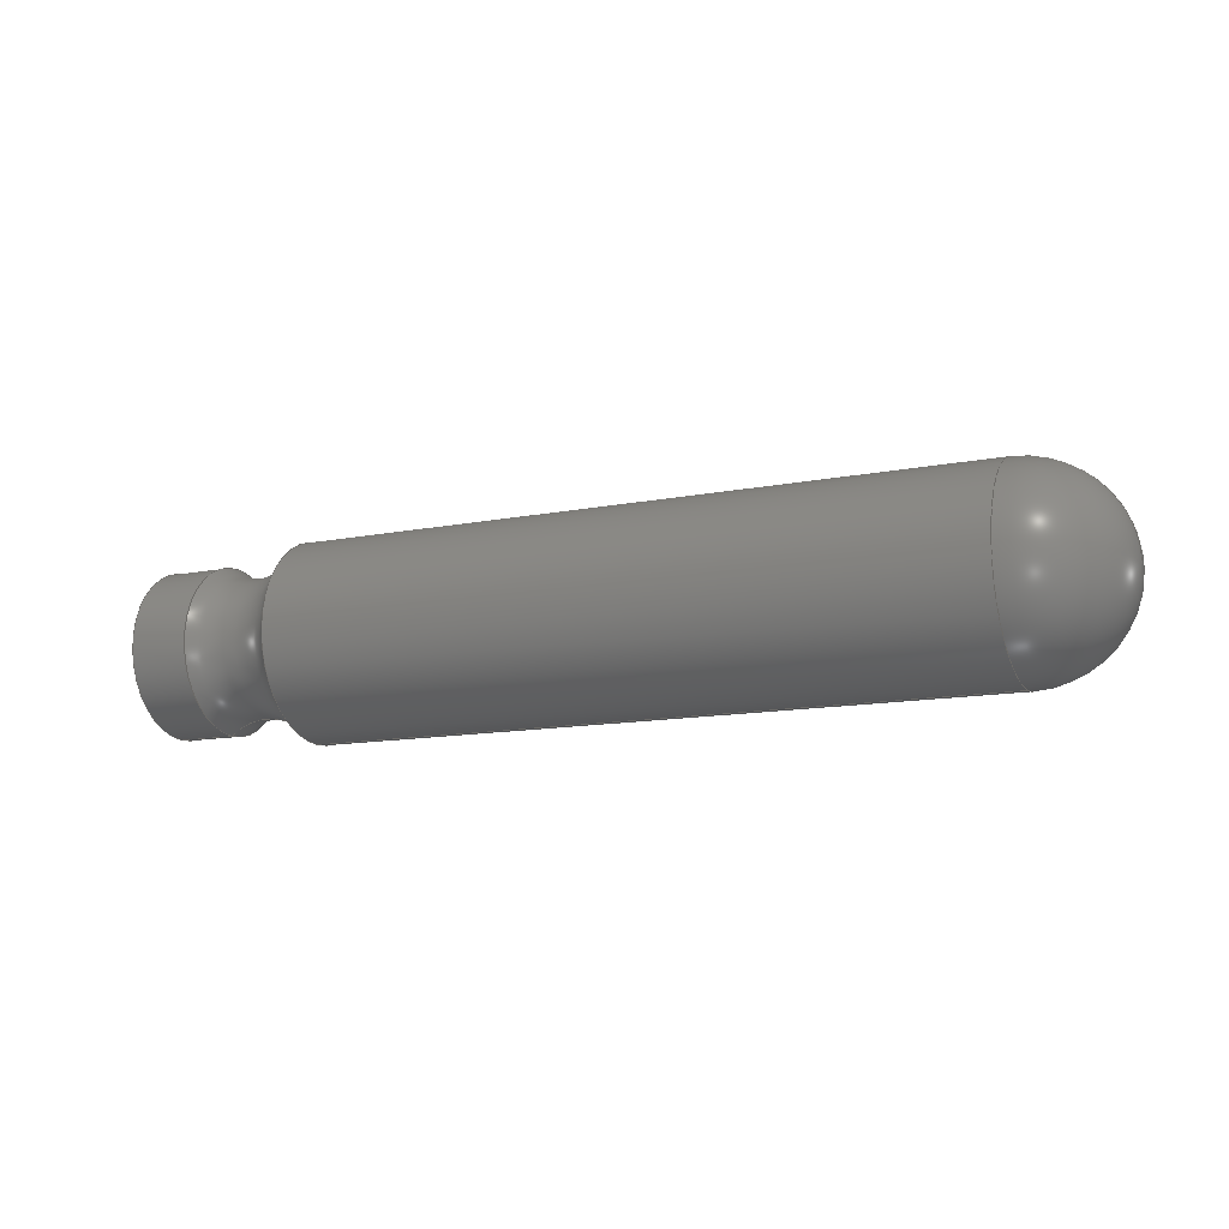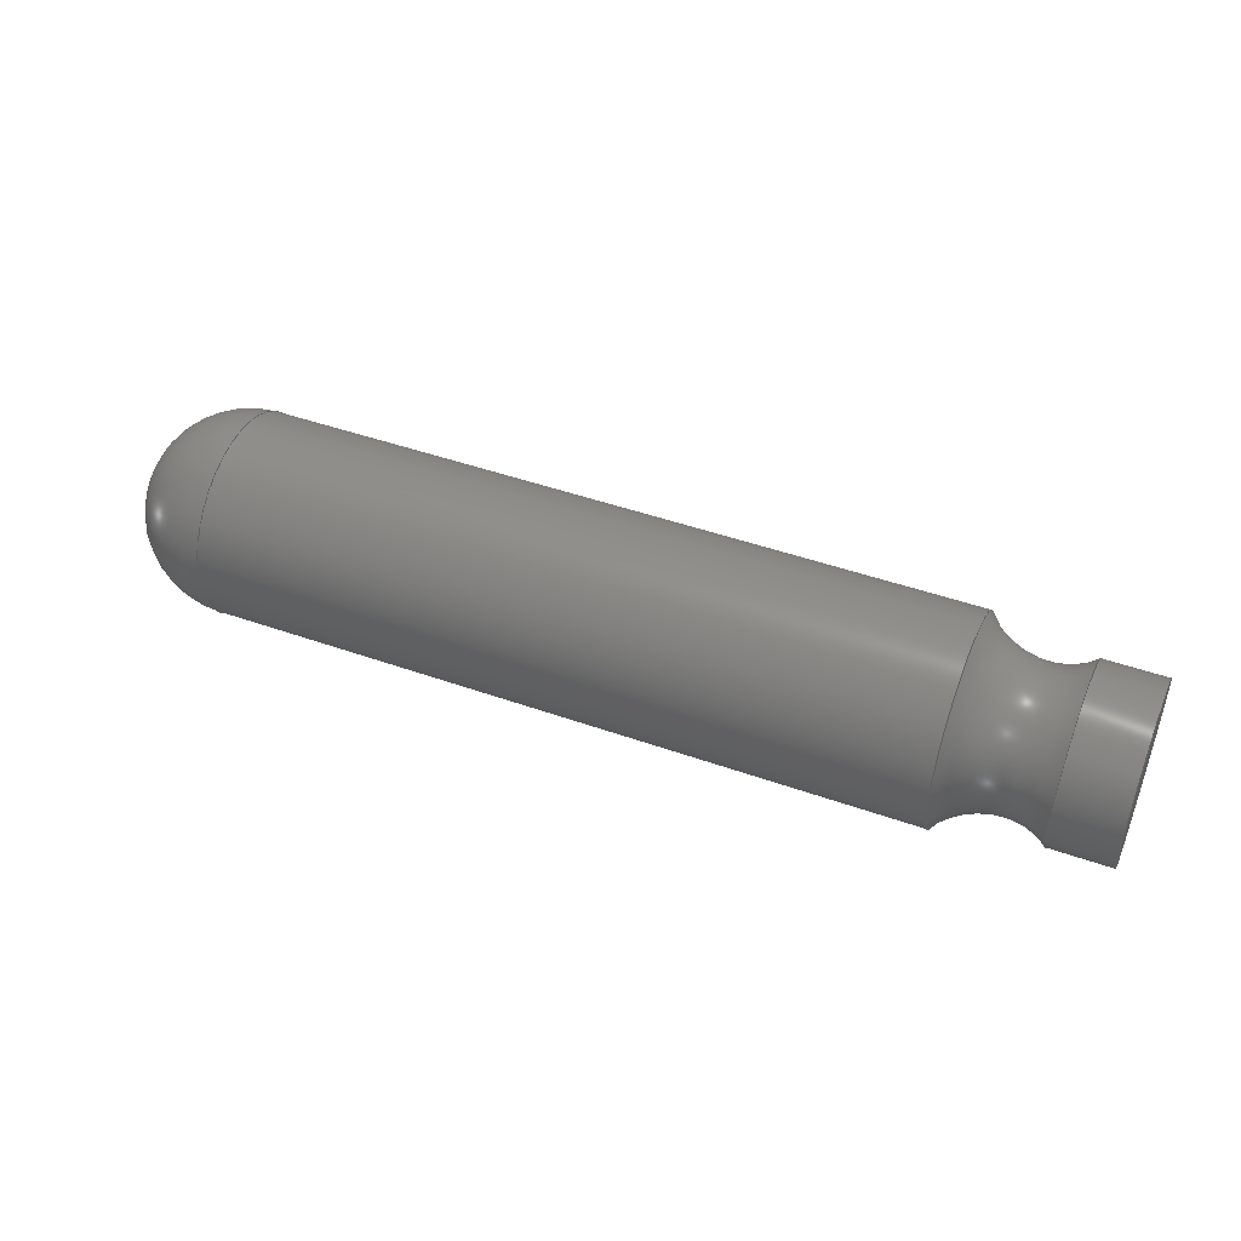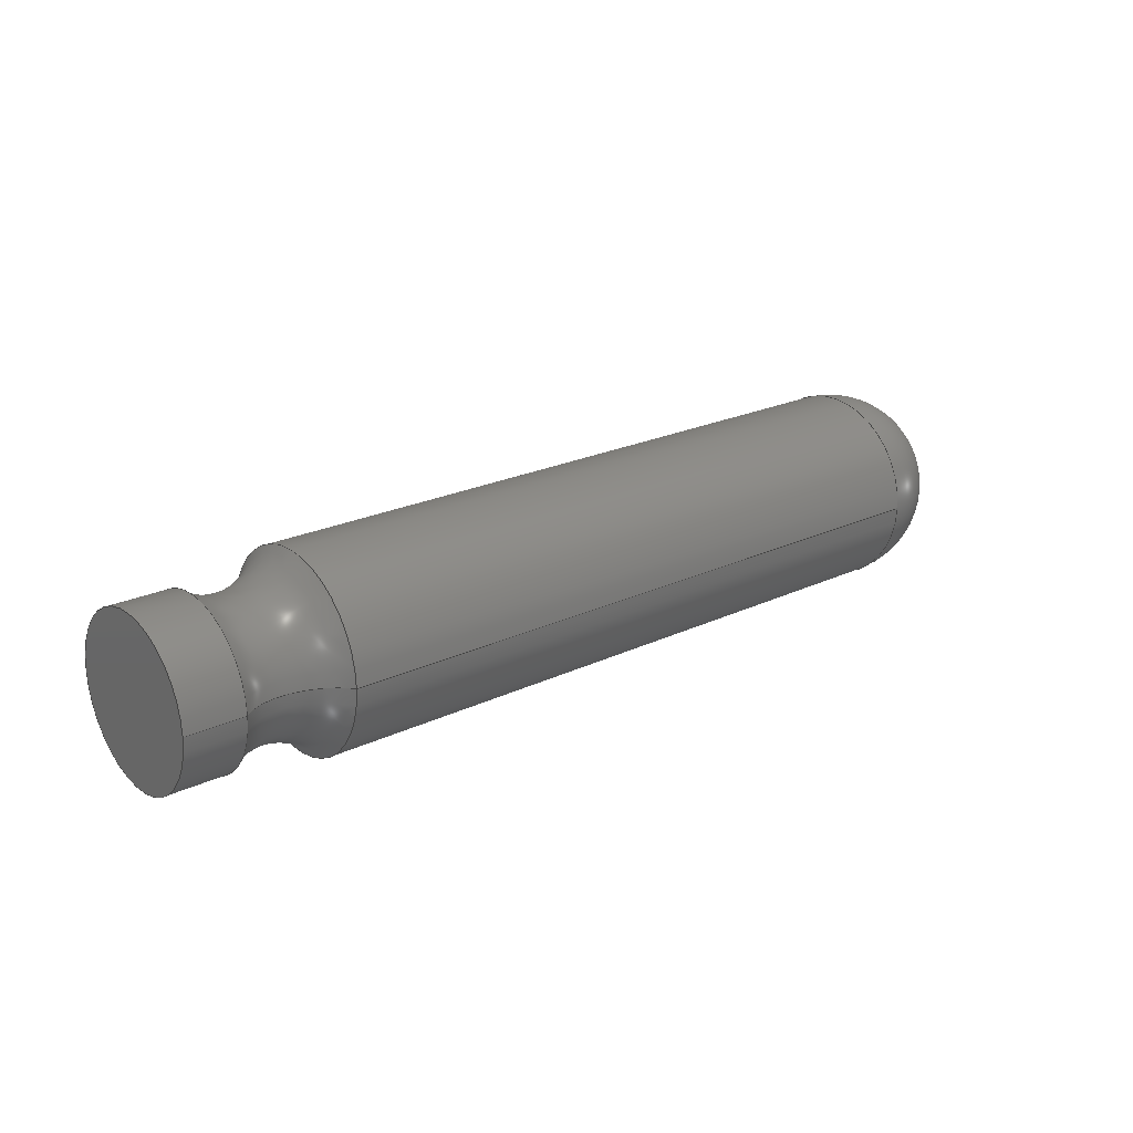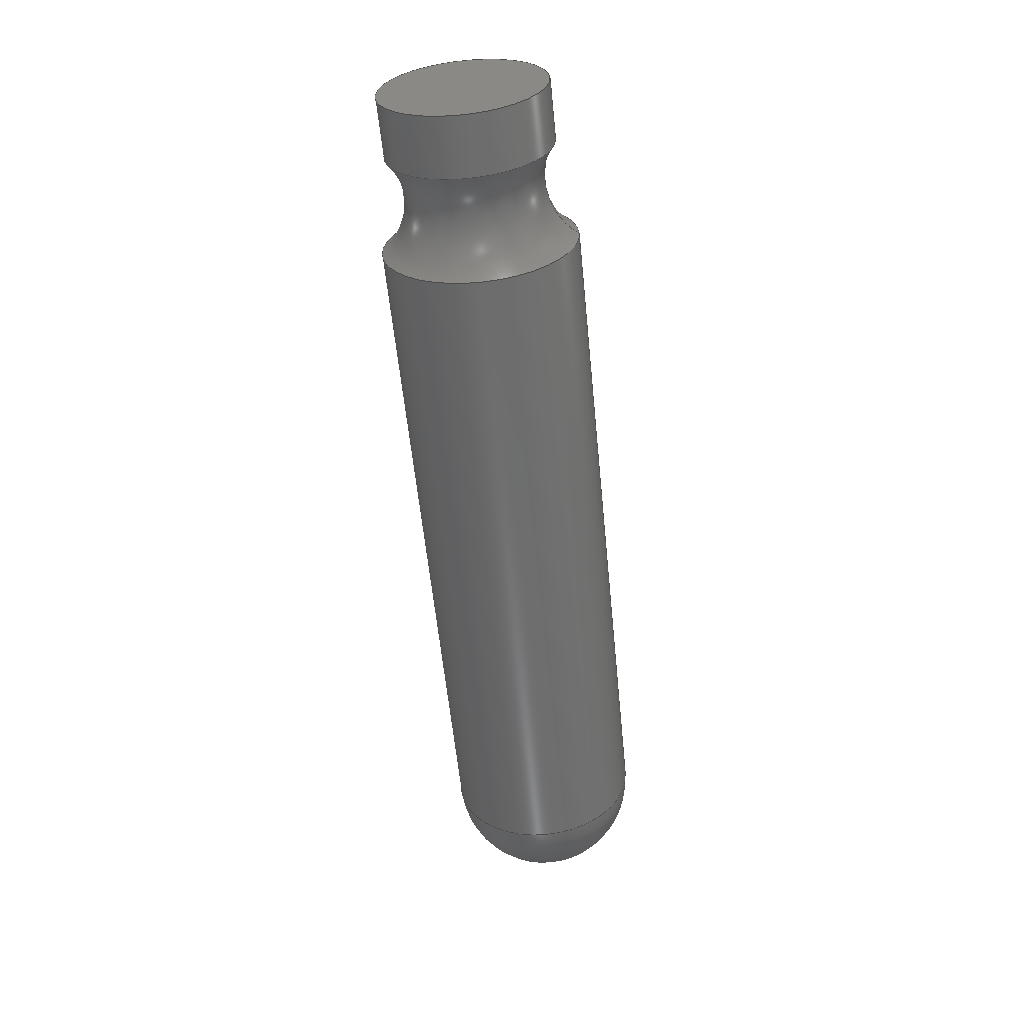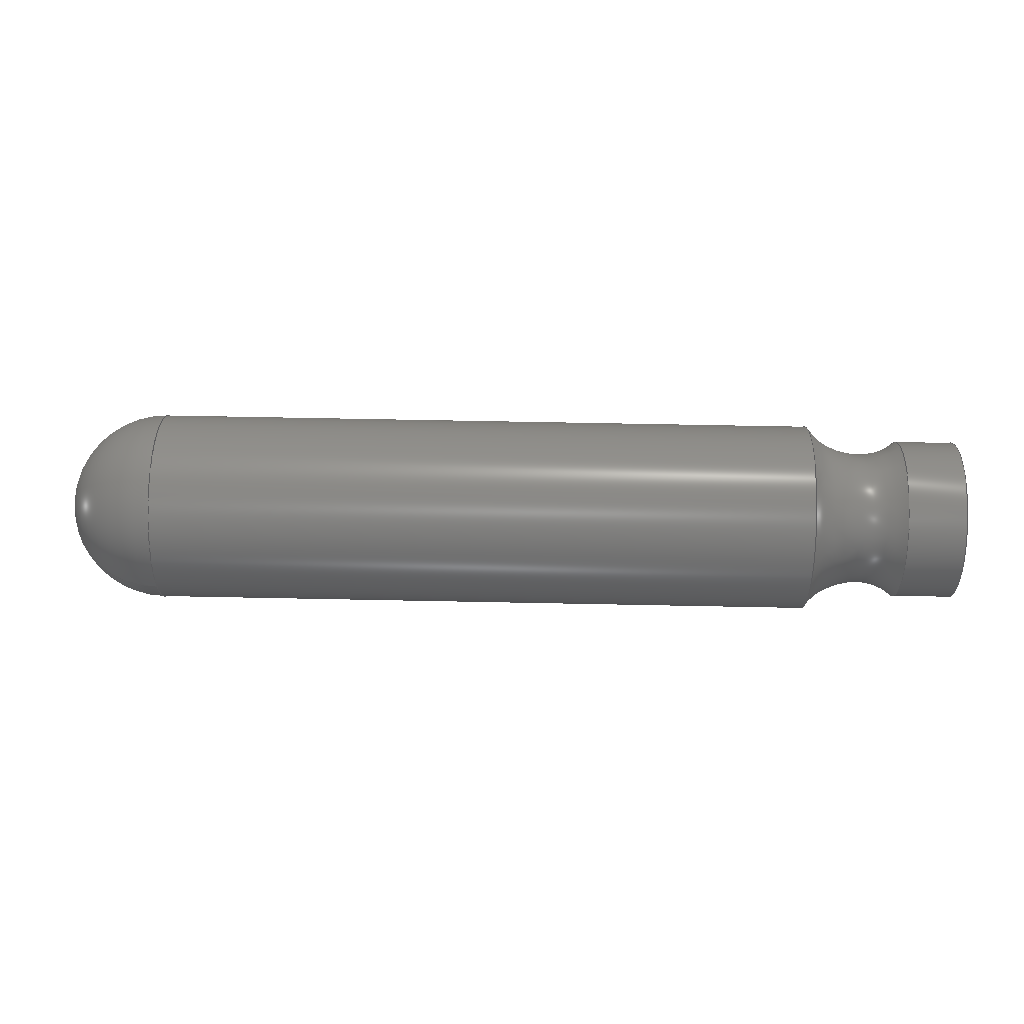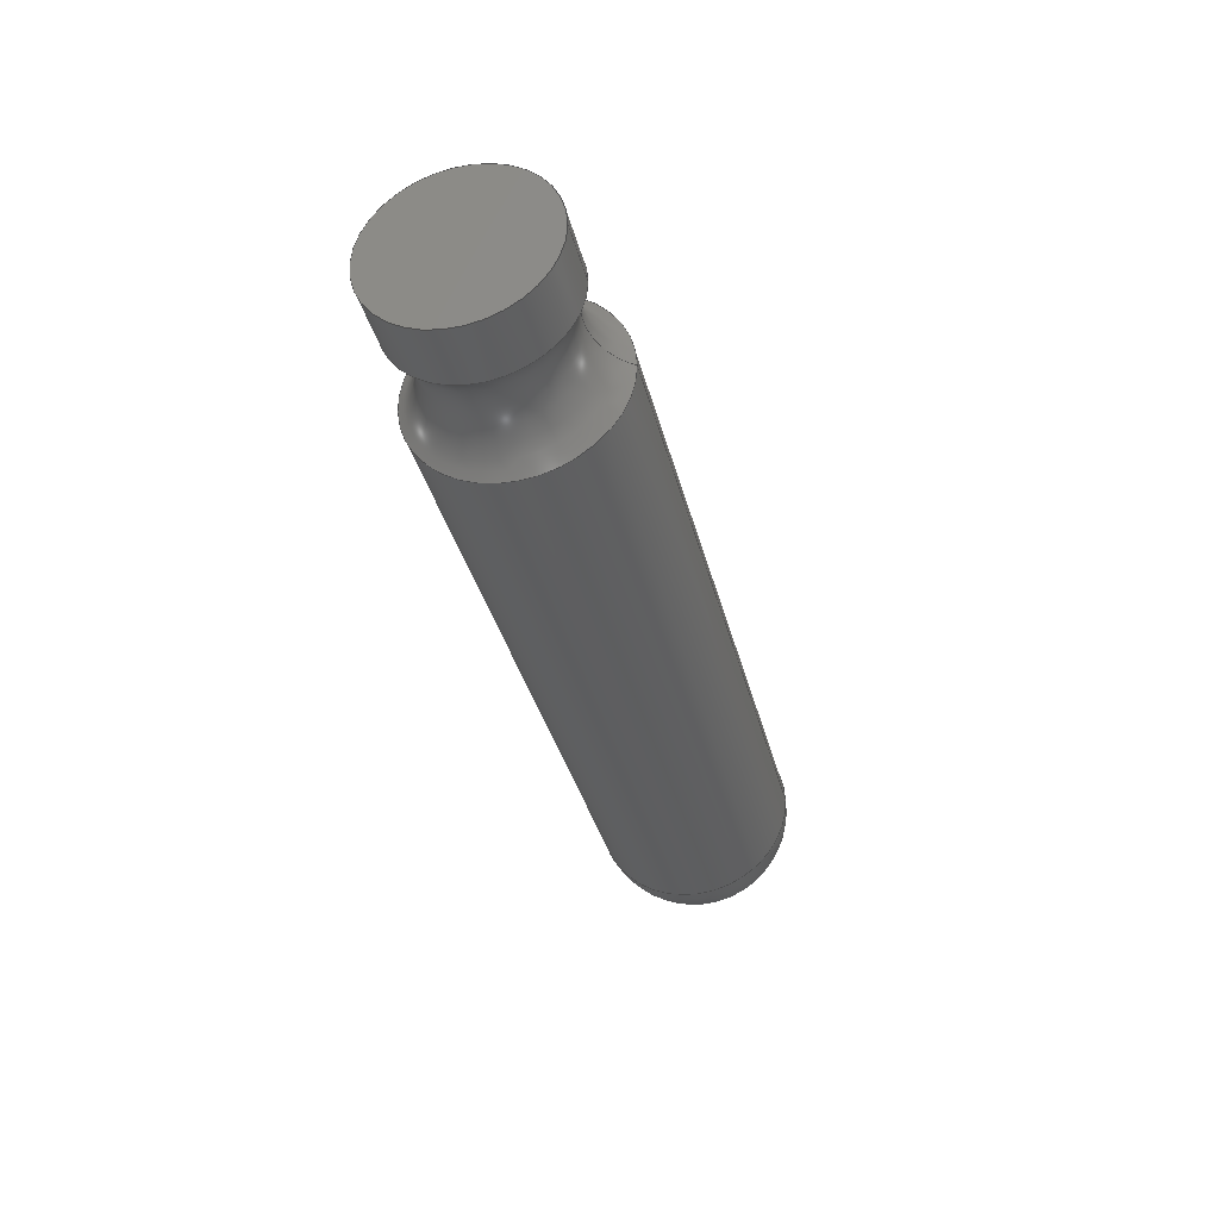
<metadata>
{"format":"step","ext":"step","renderer":"f3d","projection":"perspective","resolution":1024,"background":"white","views":[{"elev":-12.3,"azim":-154.9,"up":"+Z"},{"elev":46.1,"azim":22.1,"up":"+Y"},{"elev":22.0,"azim":140.1,"up":"+Y"},{"elev":-58.9,"azim":95.7,"up":"+Y"},{"elev":60.4,"azim":1.2,"up":"+Y"},{"elev":-35.6,"azim":103.6,"up":"+Y"}]}
</metadata>
<code>
ISO-10303-21;
DATA;
#1 = MECHANICAL_DESIGN_GEOMETRIC_PRESENTATION_REPRESENTATION( ' ', ( #7, #8, #9, #10, #11 ), #6 );
#2 = PRODUCT_DEFINITION_CONTEXT( '', #12, 'design' );
#3 = APPLICATION_PROTOCOL_DEFINITION( 'international standard', 'automotive_design', 2001, #12 );
#4 = PRODUCT_CATEGORY_RELATIONSHIP( 'NONE', 'NONE', #13, #14 );
#5 = SHAPE_DEFINITION_REPRESENTATION( #15, #16 );
#6 =  ( GEOMETRIC_REPRESENTATION_CONTEXT( 3 )GLOBAL_UNCERTAINTY_ASSIGNED_CONTEXT( ( #17 ) )GLOBAL_UNIT_ASSIGNED_CONTEXT( ( #18, #19, #20 ) )REPRESENTATION_CONTEXT( 'NONE', 'WORKSPACE' ) );
#7 = STYLED_ITEM( '', ( #21 ), #22 );
#8 = STYLED_ITEM( '', ( #23 ), #24 );
#9 = STYLED_ITEM( '', ( #25 ), #26 );
#10 = STYLED_ITEM( '', ( #27 ), #28 );
#11 = STYLED_ITEM( '', ( #29 ), #30 );
#12 = APPLICATION_CONTEXT( 'core data for automotive mechanical design processes' );
#13 = PRODUCT_CATEGORY( 'part', 'NONE' );
#14 = PRODUCT_RELATED_PRODUCT_CATEGORY( 'detail', ' ', ( #31 ) );
#15 = PRODUCT_DEFINITION_SHAPE( 'NONE', 'NONE', #32 );
#16 = MANIFOLD_SURFACE_SHAPE_REPRESENTATION( 'Surface 1', ( #33, #34 ), #6 );
#17 = UNCERTAINTY_MEASURE_WITH_UNIT( LENGTH_MEASURE( 1e-17 ), #18, '', '' );
#18 =  ( CONVERSION_BASED_UNIT( 'METRE', #35 )LENGTH_UNIT(  )NAMED_UNIT( #36 ) );
#19 =  ( NAMED_UNIT( #37 )PLANE_ANGLE_UNIT(  )SI_UNIT( $, .RADIAN. ) );
#20 =  ( NAMED_UNIT( #37 )SI_UNIT( $, .STERADIAN. )SOLID_ANGLE_UNIT(  ) );
#21 = PRESENTATION_STYLE_ASSIGNMENT( ( #38 ) );
#22 = FACE_SURFACE( '', ( #39, #40 ), #41, .F. );
#23 = PRESENTATION_STYLE_ASSIGNMENT( ( #42 ) );
#24 = FACE_SURFACE( '', ( #43 ), #44, .T. );
#25 = PRESENTATION_STYLE_ASSIGNMENT( ( #45 ) );
#26 = FACE_SURFACE( '', ( #46, #47 ), #48, .F. );
#27 = PRESENTATION_STYLE_ASSIGNMENT( ( #49 ) );
#28 = FACE_SURFACE( '', ( #50, #51 ), #52, .F. );
#29 = PRESENTATION_STYLE_ASSIGNMENT( ( #53 ) );
#30 = FACE_SURFACE( '', ( #54, #55 ), #56, .F. );
#31 = PRODUCT( 'Surface 1', 'Surface 1', 'PART-Surface 1-DESC', ( #57 ) );
#32 = PRODUCT_DEFINITION( 'NONE', 'NONE', #58, #2 );
#33 = SHELL_BASED_SURFACE_MODEL( 'Surface 1', ( #59 ) );
#34 = AXIS2_PLACEMENT_3D( '', #60, #61, #62 );
#35 = LENGTH_MEASURE_WITH_UNIT( LENGTH_MEASURE( 1 ), #63 );
#36 = DIMENSIONAL_EXPONENTS( 1, 0, 0, 0, 0, 0, 0 );
#37 = DIMENSIONAL_EXPONENTS( 0, 0, 0, 0, 0, 0, 0 );
#38 = SURFACE_STYLE_USAGE( .BOTH., #64 );
#39 = FACE_BOUND( '', #65, .T. );
#40 = FACE_BOUND( '', #66, .T. );
#41 = SURFACE_OF_REVOLUTION( '', #67, #68 );
#42 = SURFACE_STYLE_USAGE( .BOTH., #69 );
#43 = FACE_BOUND( '', #70, .T. );
#44 = PLANE( '', #71 );
#45 = SURFACE_STYLE_USAGE( .BOTH., #72 );
#46 = FACE_BOUND( '', #73, .T. );
#47 = FACE_BOUND( '', #74, .T. );
#48 = CYLINDRICAL_SURFACE( '', #75, 0.01161 );
#49 = SURFACE_STYLE_USAGE( .BOTH., #76 );
#50 = FACE_BOUND( '', #77, .T. );
#51 = FACE_BOUND( '', #78, .T. );
#52 = SPHERICAL_SURFACE( '', #79, 0.01368 );
#53 = SURFACE_STYLE_USAGE( .BOTH., #80 );
#54 = FACE_BOUND( '', #81, .T. );
#55 = FACE_BOUND( '', #82, .T. );
#56 = CYLINDRICAL_SURFACE( '', #83, 0.01368 );
#57 = PRODUCT_CONTEXT( '', #12, 'mechanical' );
#58 = PRODUCT_DEFINITION_FORMATION_WITH_SPECIFIED_SOURCE( ' ', 'NONE', #31, .NOT_KNOWN. );
#59 = CLOSED_SHELL( '', ( #28, #24, #26, #22, #30 ) );
#60 = CARTESIAN_POINT( '', ( 0, 0, 0 ) );
#61 = DIRECTION( '', ( 0, 0, 1 ) );
#62 = DIRECTION( '', ( 1, 0, 0 ) );
#63 =  ( LENGTH_UNIT(  )NAMED_UNIT( #36 )SI_UNIT( $, .METRE. ) );
#64 = SURFACE_SIDE_STYLE( '', ( #84 ) );
#65 = EDGE_LOOP( '', ( #85 ) );
#66 = EDGE_LOOP( '', ( #86 ) );
#67 = B_SPLINE_CURVE_WITH_KNOTS( '', 3, ( #87, #88, #89, #90 ), .UNSPECIFIED., .F., .F., ( 4, 4 ), ( 0, 1 ), .UNSPECIFIED. );
#68 = AXIS1_PLACEMENT( '', #91, #92 );
#69 = SURFACE_SIDE_STYLE( '', ( #93 ) );
#70 = EDGE_LOOP( '', ( #94 ) );
#71 = AXIS2_PLACEMENT_3D( '', #95, #96, #97 );
#72 = SURFACE_SIDE_STYLE( '', ( #98 ) );
#73 = EDGE_LOOP( '', ( #99 ) );
#74 = EDGE_LOOP( '', ( #100 ) );
#75 = AXIS2_PLACEMENT_3D( '', #101, #102, #103 );
#76 = SURFACE_SIDE_STYLE( '', ( #104 ) );
#77 = VERTEX_LOOP( '', #105 );
#78 = EDGE_LOOP( '', ( #106 ) );
#79 = AXIS2_PLACEMENT_3D( '', #107, #108, #109 );
#80 = SURFACE_SIDE_STYLE( '', ( #110 ) );
#81 = EDGE_LOOP( '', ( #111 ) );
#82 = EDGE_LOOP( '', ( #112 ) );
#83 = AXIS2_PLACEMENT_3D( '', #113, #114, #115 );
#84 = SURFACE_STYLE_FILL_AREA( #116 );
#85 = ORIENTED_EDGE( '', *, *, #117, .T. );
#86 = ORIENTED_EDGE( '', *, *, #118, .T. );
#87 = CARTESIAN_POINT( '', ( 0, 0, 0.01161 ) );
#88 = CARTESIAN_POINT( '', ( -0.004249, 0, 0.007933 ) );
#89 = CARTESIAN_POINT( '', ( -0.0112, 0, 0.009836 ) );
#90 = CARTESIAN_POINT( '', ( -0.0137, 0, 0.01368 ) );
#91 = CARTESIAN_POINT( '', ( -0.01829, 0, 0 ) );
#92 = DIRECTION( '', ( -1, -0, -0 ) );
#93 = SURFACE_STYLE_FILL_AREA( #119 );
#94 = ORIENTED_EDGE( '', *, *, #120, .T. );
#95 = CARTESIAN_POINT( '', ( 0.008374, 0, 0.005804 ) );
#96 = DIRECTION( '', ( -1, 0, 0 ) );
#97 = DIRECTION( '', ( 0, 0, 1 ) );
#98 = SURFACE_STYLE_FILL_AREA( #121 );
#99 = ORIENTED_EDGE( '', *, *, #122, .T. );
#100 = ORIENTED_EDGE( '', *, *, #123, .T. );
#101 = CARTESIAN_POINT( '', ( -0.01829, 0, 0 ) );
#102 = DIRECTION( '', ( -1, -0, -0 ) );
#103 = DIRECTION( '', ( 0, 0, -1 ) );
#104 = SURFACE_STYLE_FILL_AREA( #124 );
#105 = VERTEX_POINT( '', #125 );
#106 = ORIENTED_EDGE( '', *, *, #126, .T. );
#107 = CARTESIAN_POINT( '', ( -0.1097, 0, 0 ) );
#108 = DIRECTION( '', ( 1, 0, 0 ) );
#109 = DIRECTION( '', ( 0, 0, 1 ) );
#110 = SURFACE_STYLE_FILL_AREA( #127 );
#111 = ORIENTED_EDGE( '', *, *, #128, .T. );
#112 = ORIENTED_EDGE( '', *, *, #129, .T. );
#113 = CARTESIAN_POINT( '', ( -0.01829, 0, 0 ) );
#114 = DIRECTION( '', ( -1, -0, -0 ) );
#115 = DIRECTION( '', ( 0, 0, -1 ) );
#116 = FILL_AREA_STYLE( '', ( #130 ) );
#117 = EDGE_CURVE( '', #131, #131, #132, .T. );
#118 = EDGE_CURVE( '', #133, #133, #134, .F. );
#119 = FILL_AREA_STYLE( '', ( #135 ) );
#120 = EDGE_CURVE( '', #136, #136, #137, .F. );
#121 = FILL_AREA_STYLE( '', ( #138 ) );
#122 = EDGE_CURVE( '', #139, #139, #140, .T. );
#123 = EDGE_CURVE( '', #141, #141, #142, .F. );
#124 = FILL_AREA_STYLE( '', ( #143 ) );
#125 = CARTESIAN_POINT( '', ( -0.1234, 0, 8.379e-19 ) );
#126 = EDGE_CURVE( '', #144, #144, #145, .T. );
#127 = FILL_AREA_STYLE( '', ( #146 ) );
#128 = EDGE_CURVE( '', #147, #147, #148, .T. );
#129 = EDGE_CURVE( '', #149, #149, #150, .F. );
#130 = FILL_AREA_STYLE_COLOUR( '', #151 );
#131 = VERTEX_POINT( '', #152 );
#132 = CIRCLE( '', #153, 0.01161 );
#133 = VERTEX_POINT( '', #154 );
#134 = CIRCLE( '', #155, 0.01368 );
#135 = FILL_AREA_STYLE_COLOUR( '', #156 );
#136 = VERTEX_POINT( '', #157 );
#137 = CIRCLE( '', #158, 0.01161 );
#138 = FILL_AREA_STYLE_COLOUR( '', #159 );
#139 = VERTEX_POINT( '', #160 );
#140 = CIRCLE( '', #161, 0.01161 );
#141 = VERTEX_POINT( '', #162 );
#142 = CIRCLE( '', #163, 0.01161 );
#143 = FILL_AREA_STYLE_COLOUR( '', #164 );
#144 = VERTEX_POINT( '', #165 );
#145 = CIRCLE( '', #166, 0.01368 );
#146 = FILL_AREA_STYLE_COLOUR( '', #167 );
#147 = VERTEX_POINT( '', #168 );
#148 = CIRCLE( '', #169, 0.01368 );
#149 = VERTEX_POINT( '', #170 );
#150 = CIRCLE( '', #171, 0.01368 );
#151 = COLOUR_RGB( '', 0.6039, 0.6471, 0.6863 );
#152 = CARTESIAN_POINT( '', ( 0, 0, -0.01161 ) );
#153 = AXIS2_PLACEMENT_3D( '', #172, #173, #174 );
#154 = CARTESIAN_POINT( '', ( -0.0137, 0, -0.01368 ) );
#155 = AXIS2_PLACEMENT_3D( '', #175, #176, #177 );
#156 = COLOUR_RGB( '', 0.6039, 0.6471, 0.6863 );
#157 = CARTESIAN_POINT( '', ( 0.008374, 0, -0.01161 ) );
#158 = AXIS2_PLACEMENT_3D( '', #178, #179, #180 );
#159 = COLOUR_RGB( '', 0.6039, 0.6471, 0.6863 );
#160 = CARTESIAN_POINT( '', ( 0.008374, 0, -0.01161 ) );
#161 = AXIS2_PLACEMENT_3D( '', #181, #182, #183 );
#162 = CARTESIAN_POINT( '', ( 0, 0, -0.01161 ) );
#163 = AXIS2_PLACEMENT_3D( '', #184, #185, #186 );
#164 = COLOUR_RGB( '', 0.6039, 0.6471, 0.6863 );
#165 = CARTESIAN_POINT( '', ( -0.1097, 0, -0.01368 ) );
#166 = AXIS2_PLACEMENT_3D( '', #187, #188, #189 );
#167 = COLOUR_RGB( '', 0.6039, 0.6471, 0.6863 );
#168 = CARTESIAN_POINT( '', ( -0.0137, 0, -0.01368 ) );
#169 = AXIS2_PLACEMENT_3D( '', #190, #191, #192 );
#170 = CARTESIAN_POINT( '', ( -0.1097, 0, -0.01368 ) );
#171 = AXIS2_PLACEMENT_3D( '', #193, #194, #195 );
#172 = CARTESIAN_POINT( '', ( 0, 0, 0 ) );
#173 = DIRECTION( '', ( 1, 0, 0 ) );
#174 = DIRECTION( '', ( 0, 0, -1 ) );
#175 = CARTESIAN_POINT( '', ( -0.0137, 0, 0 ) );
#176 = DIRECTION( '', ( 1, 0, 0 ) );
#177 = DIRECTION( '', ( 0, 0, -1 ) );
#178 = CARTESIAN_POINT( '', ( 0.008374, 0, 0 ) );
#179 = DIRECTION( '', ( 1, 0, 0 ) );
#180 = DIRECTION( '', ( 0, 0, -1 ) );
#181 = CARTESIAN_POINT( '', ( 0.008374, 0, 0 ) );
#182 = DIRECTION( '', ( 1, 0, 0 ) );
#183 = DIRECTION( '', ( 0, 0, -1 ) );
#184 = CARTESIAN_POINT( '', ( 0, 0, 0 ) );
#185 = DIRECTION( '', ( 1, 0, 0 ) );
#186 = DIRECTION( '', ( 0, 0, -1 ) );
#187 = CARTESIAN_POINT( '', ( -0.1097, 0, 0 ) );
#188 = DIRECTION( '', ( 1, 0, 0 ) );
#189 = DIRECTION( '', ( 0, 0, -1 ) );
#190 = CARTESIAN_POINT( '', ( -0.0137, 0, 0 ) );
#191 = DIRECTION( '', ( 1, 0, 0 ) );
#192 = DIRECTION( '', ( 0, 0, -1 ) );
#193 = CARTESIAN_POINT( '', ( -0.1097, 0, 0 ) );
#194 = DIRECTION( '', ( 1, 0, 0 ) );
#195 = DIRECTION( '', ( 0, 0, -1 ) );
ENDSEC;
END-ISO-10303-21;

</code>
